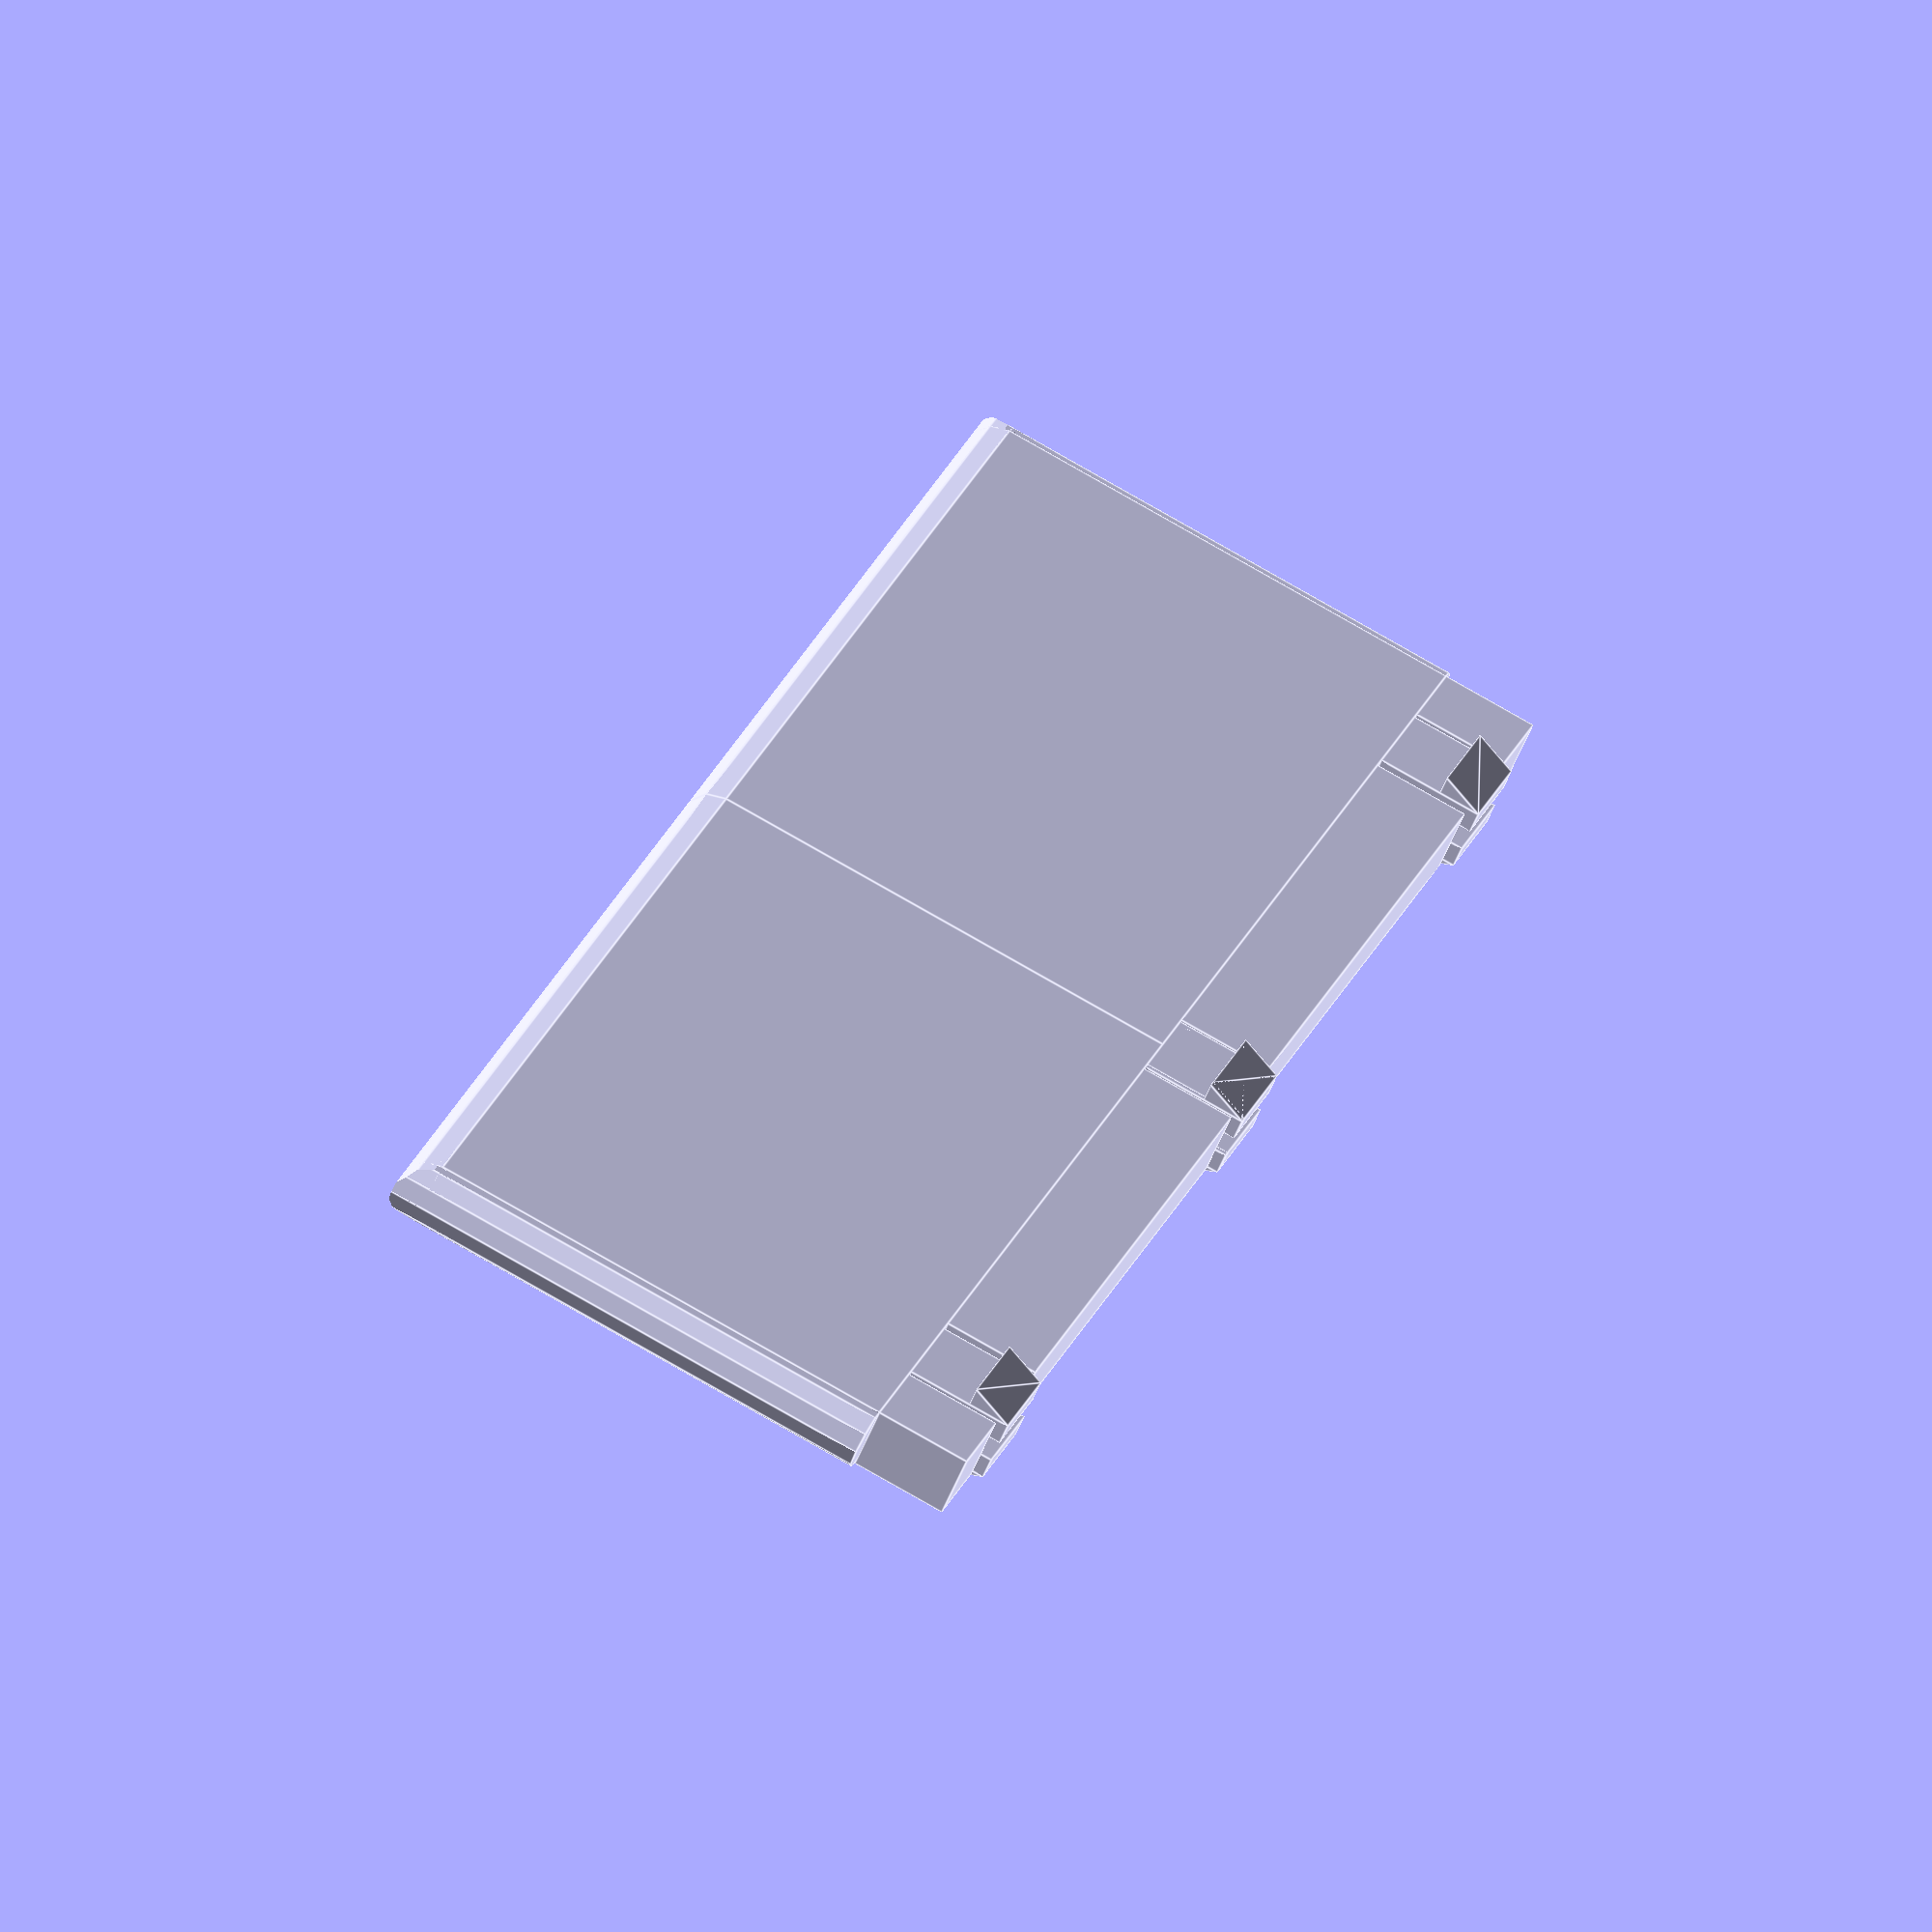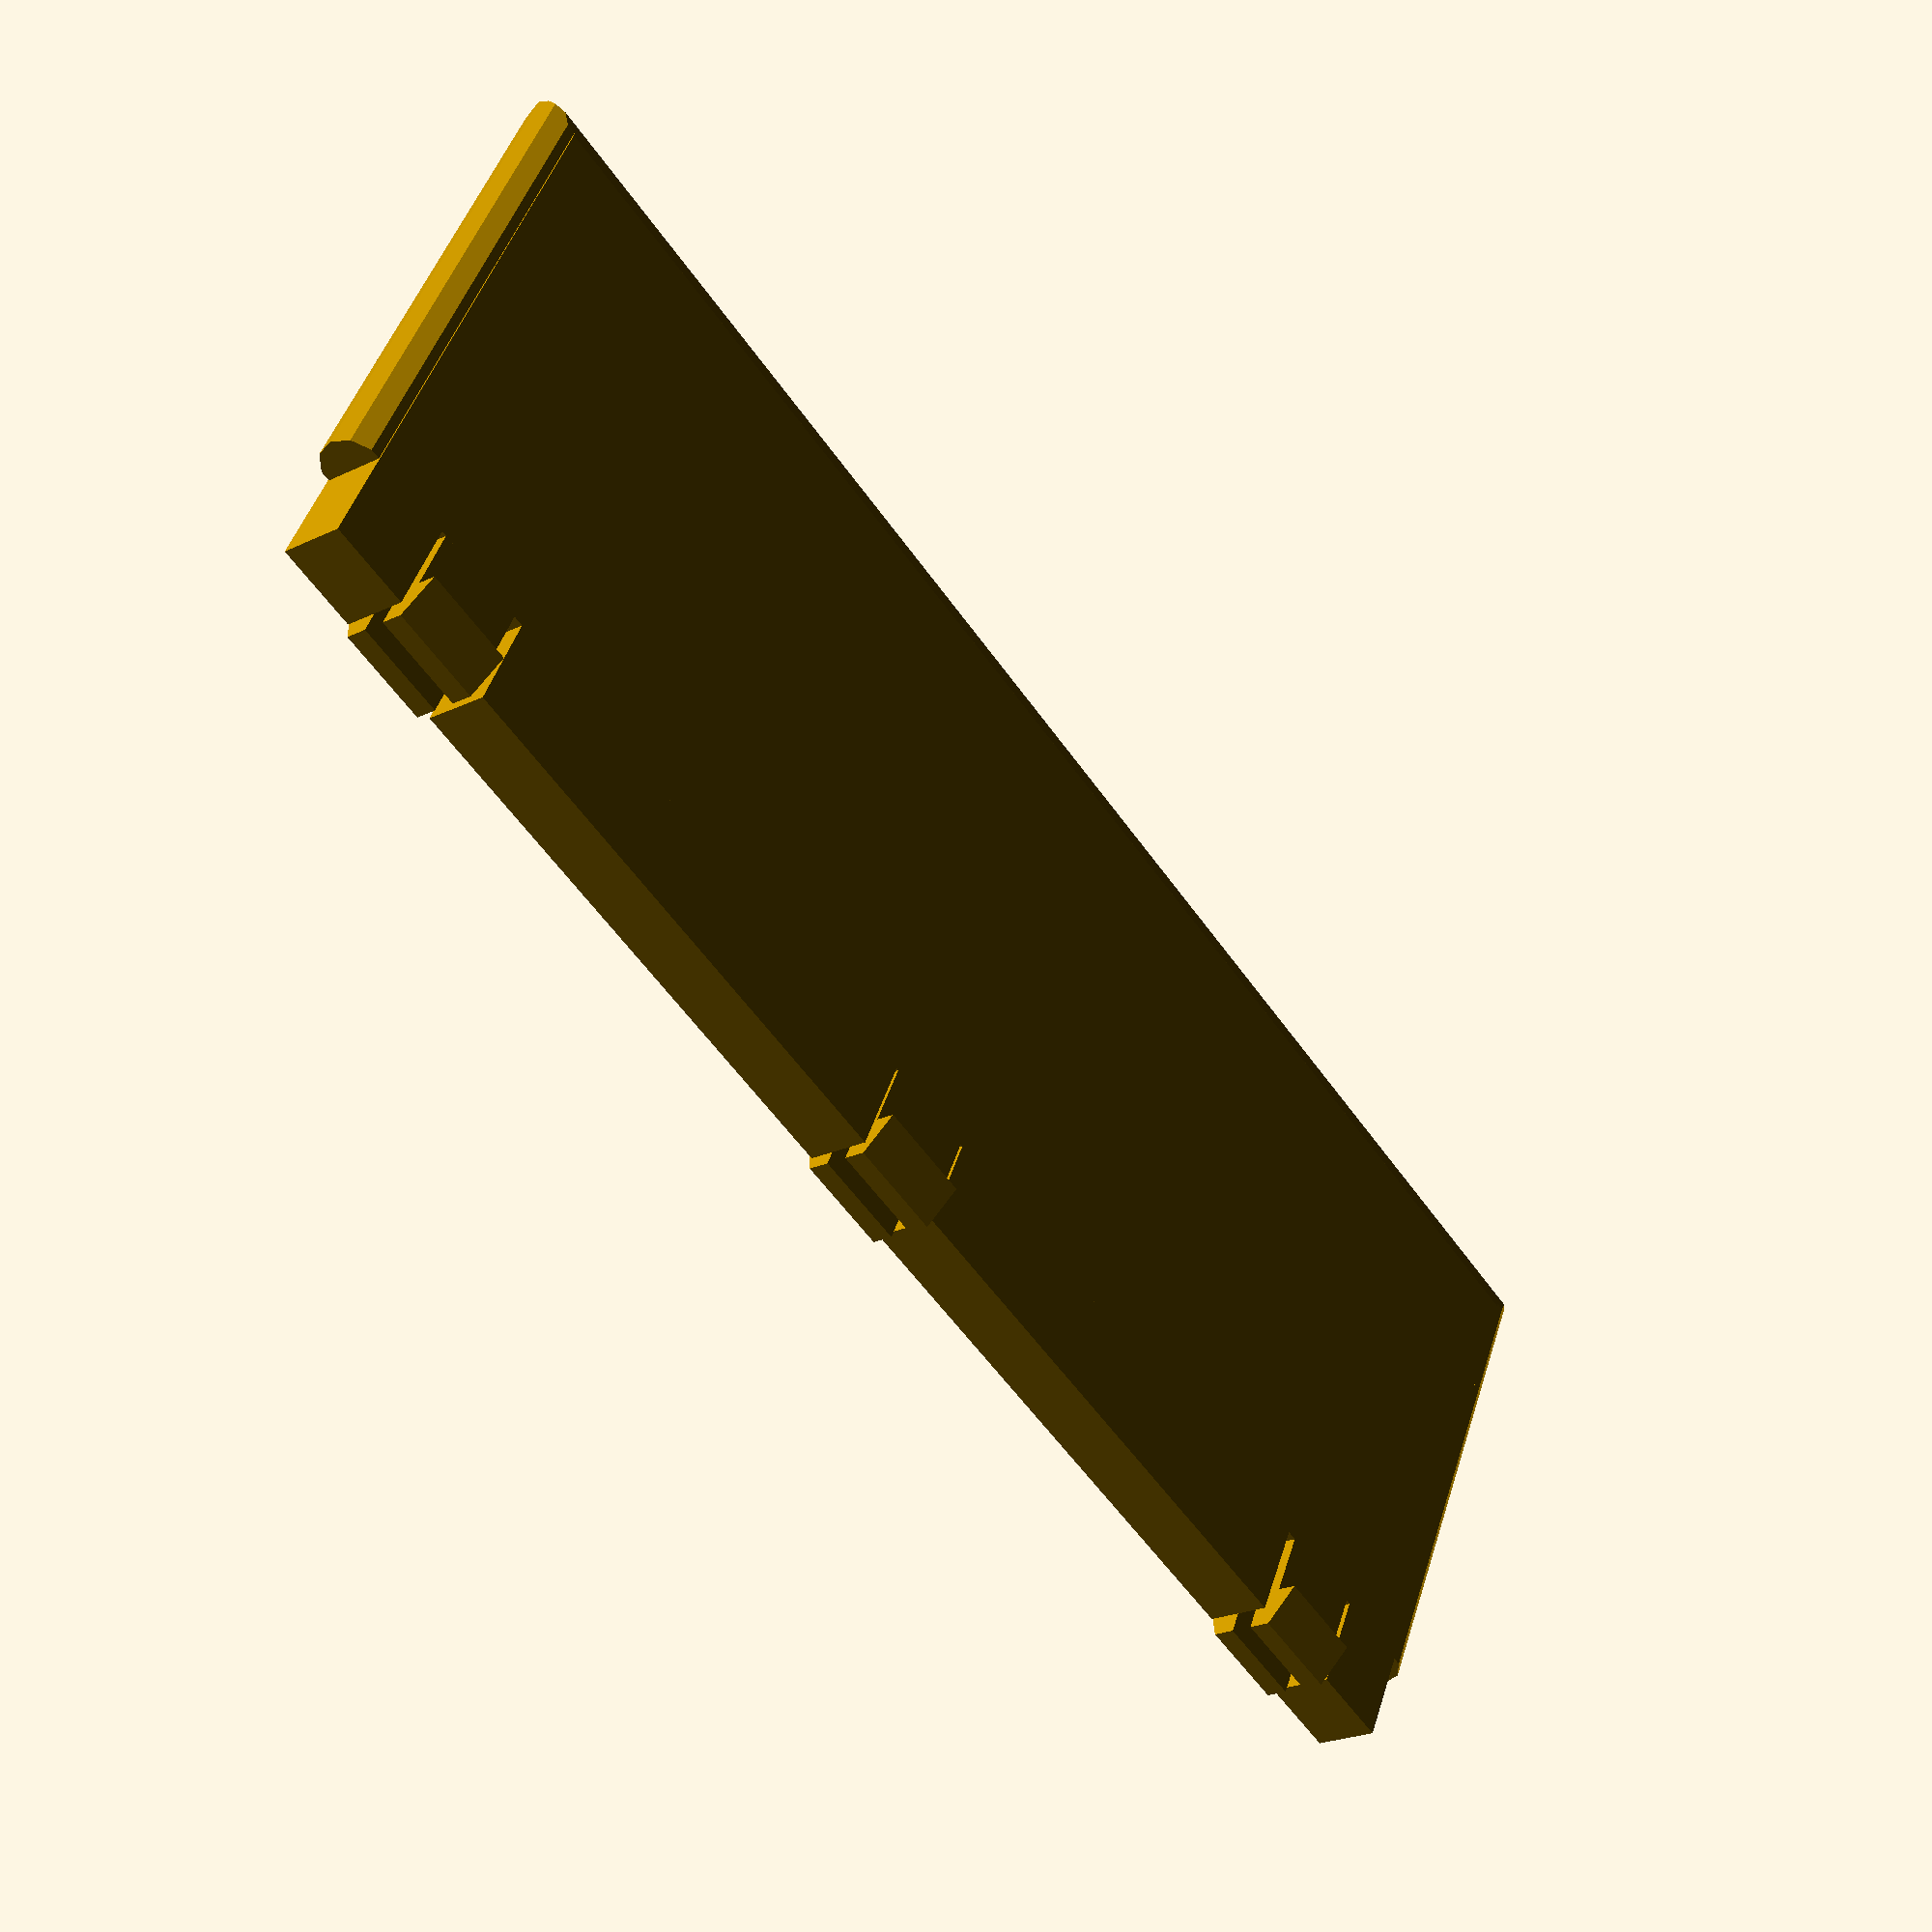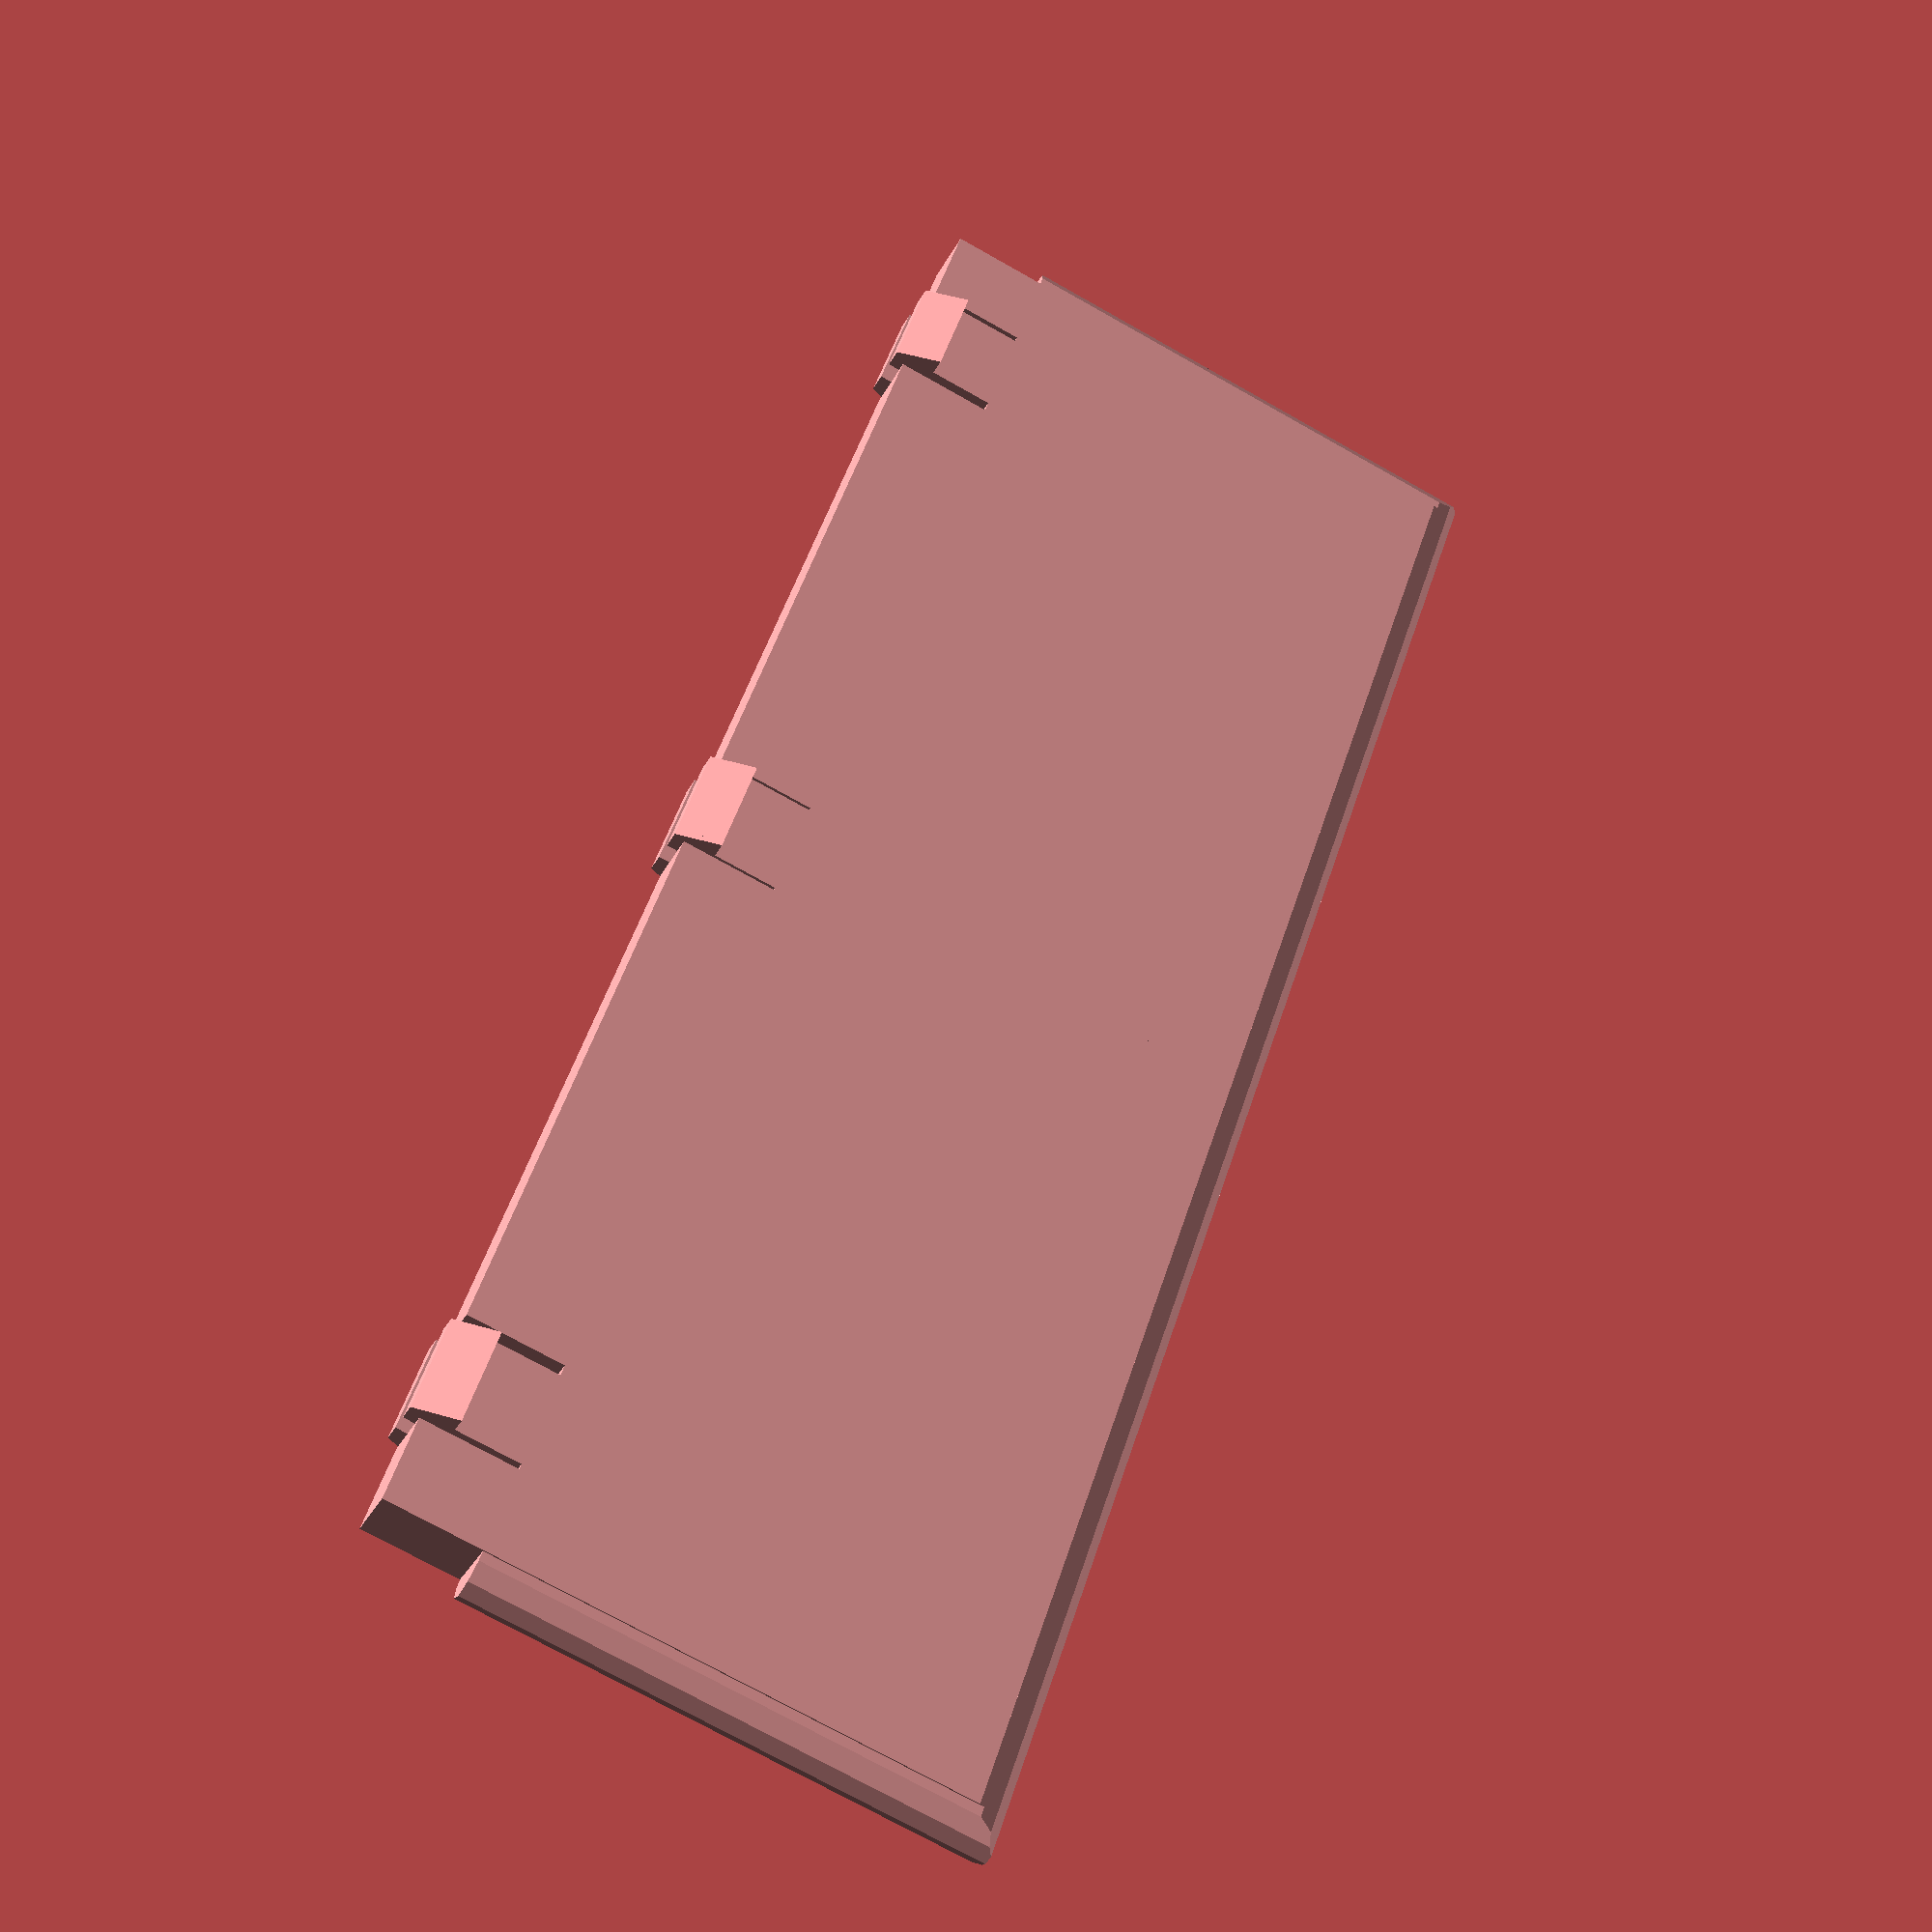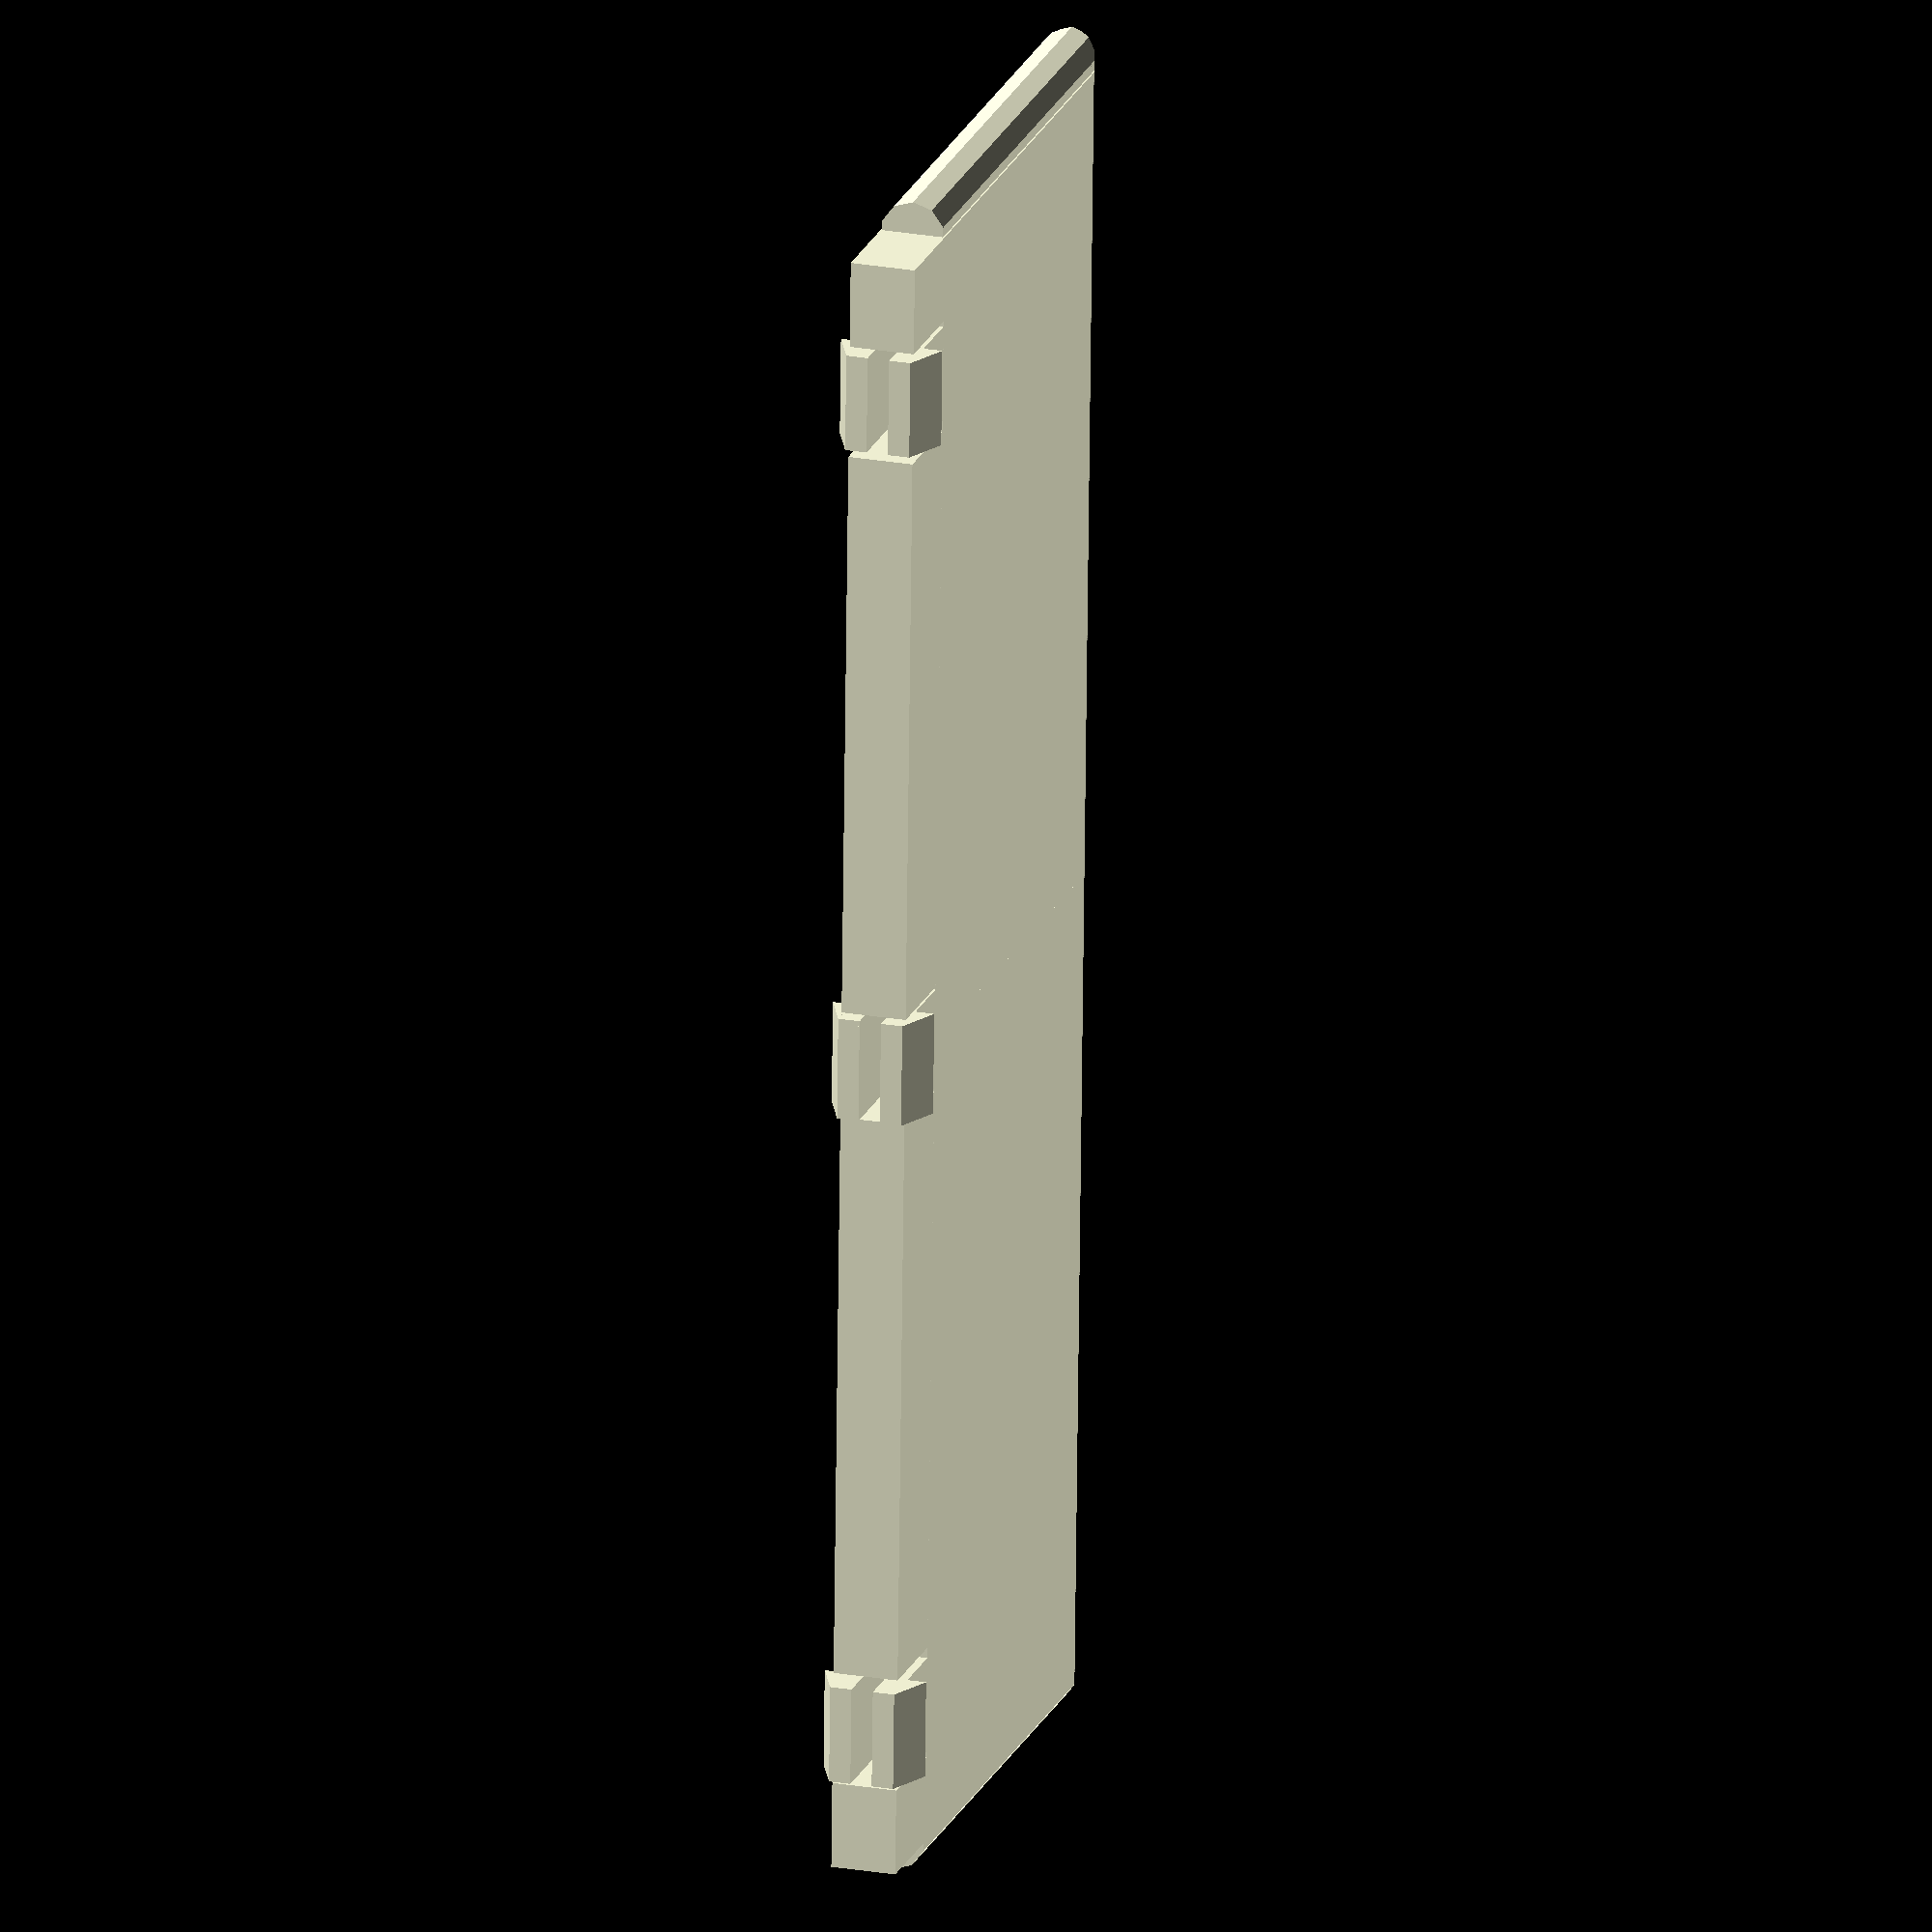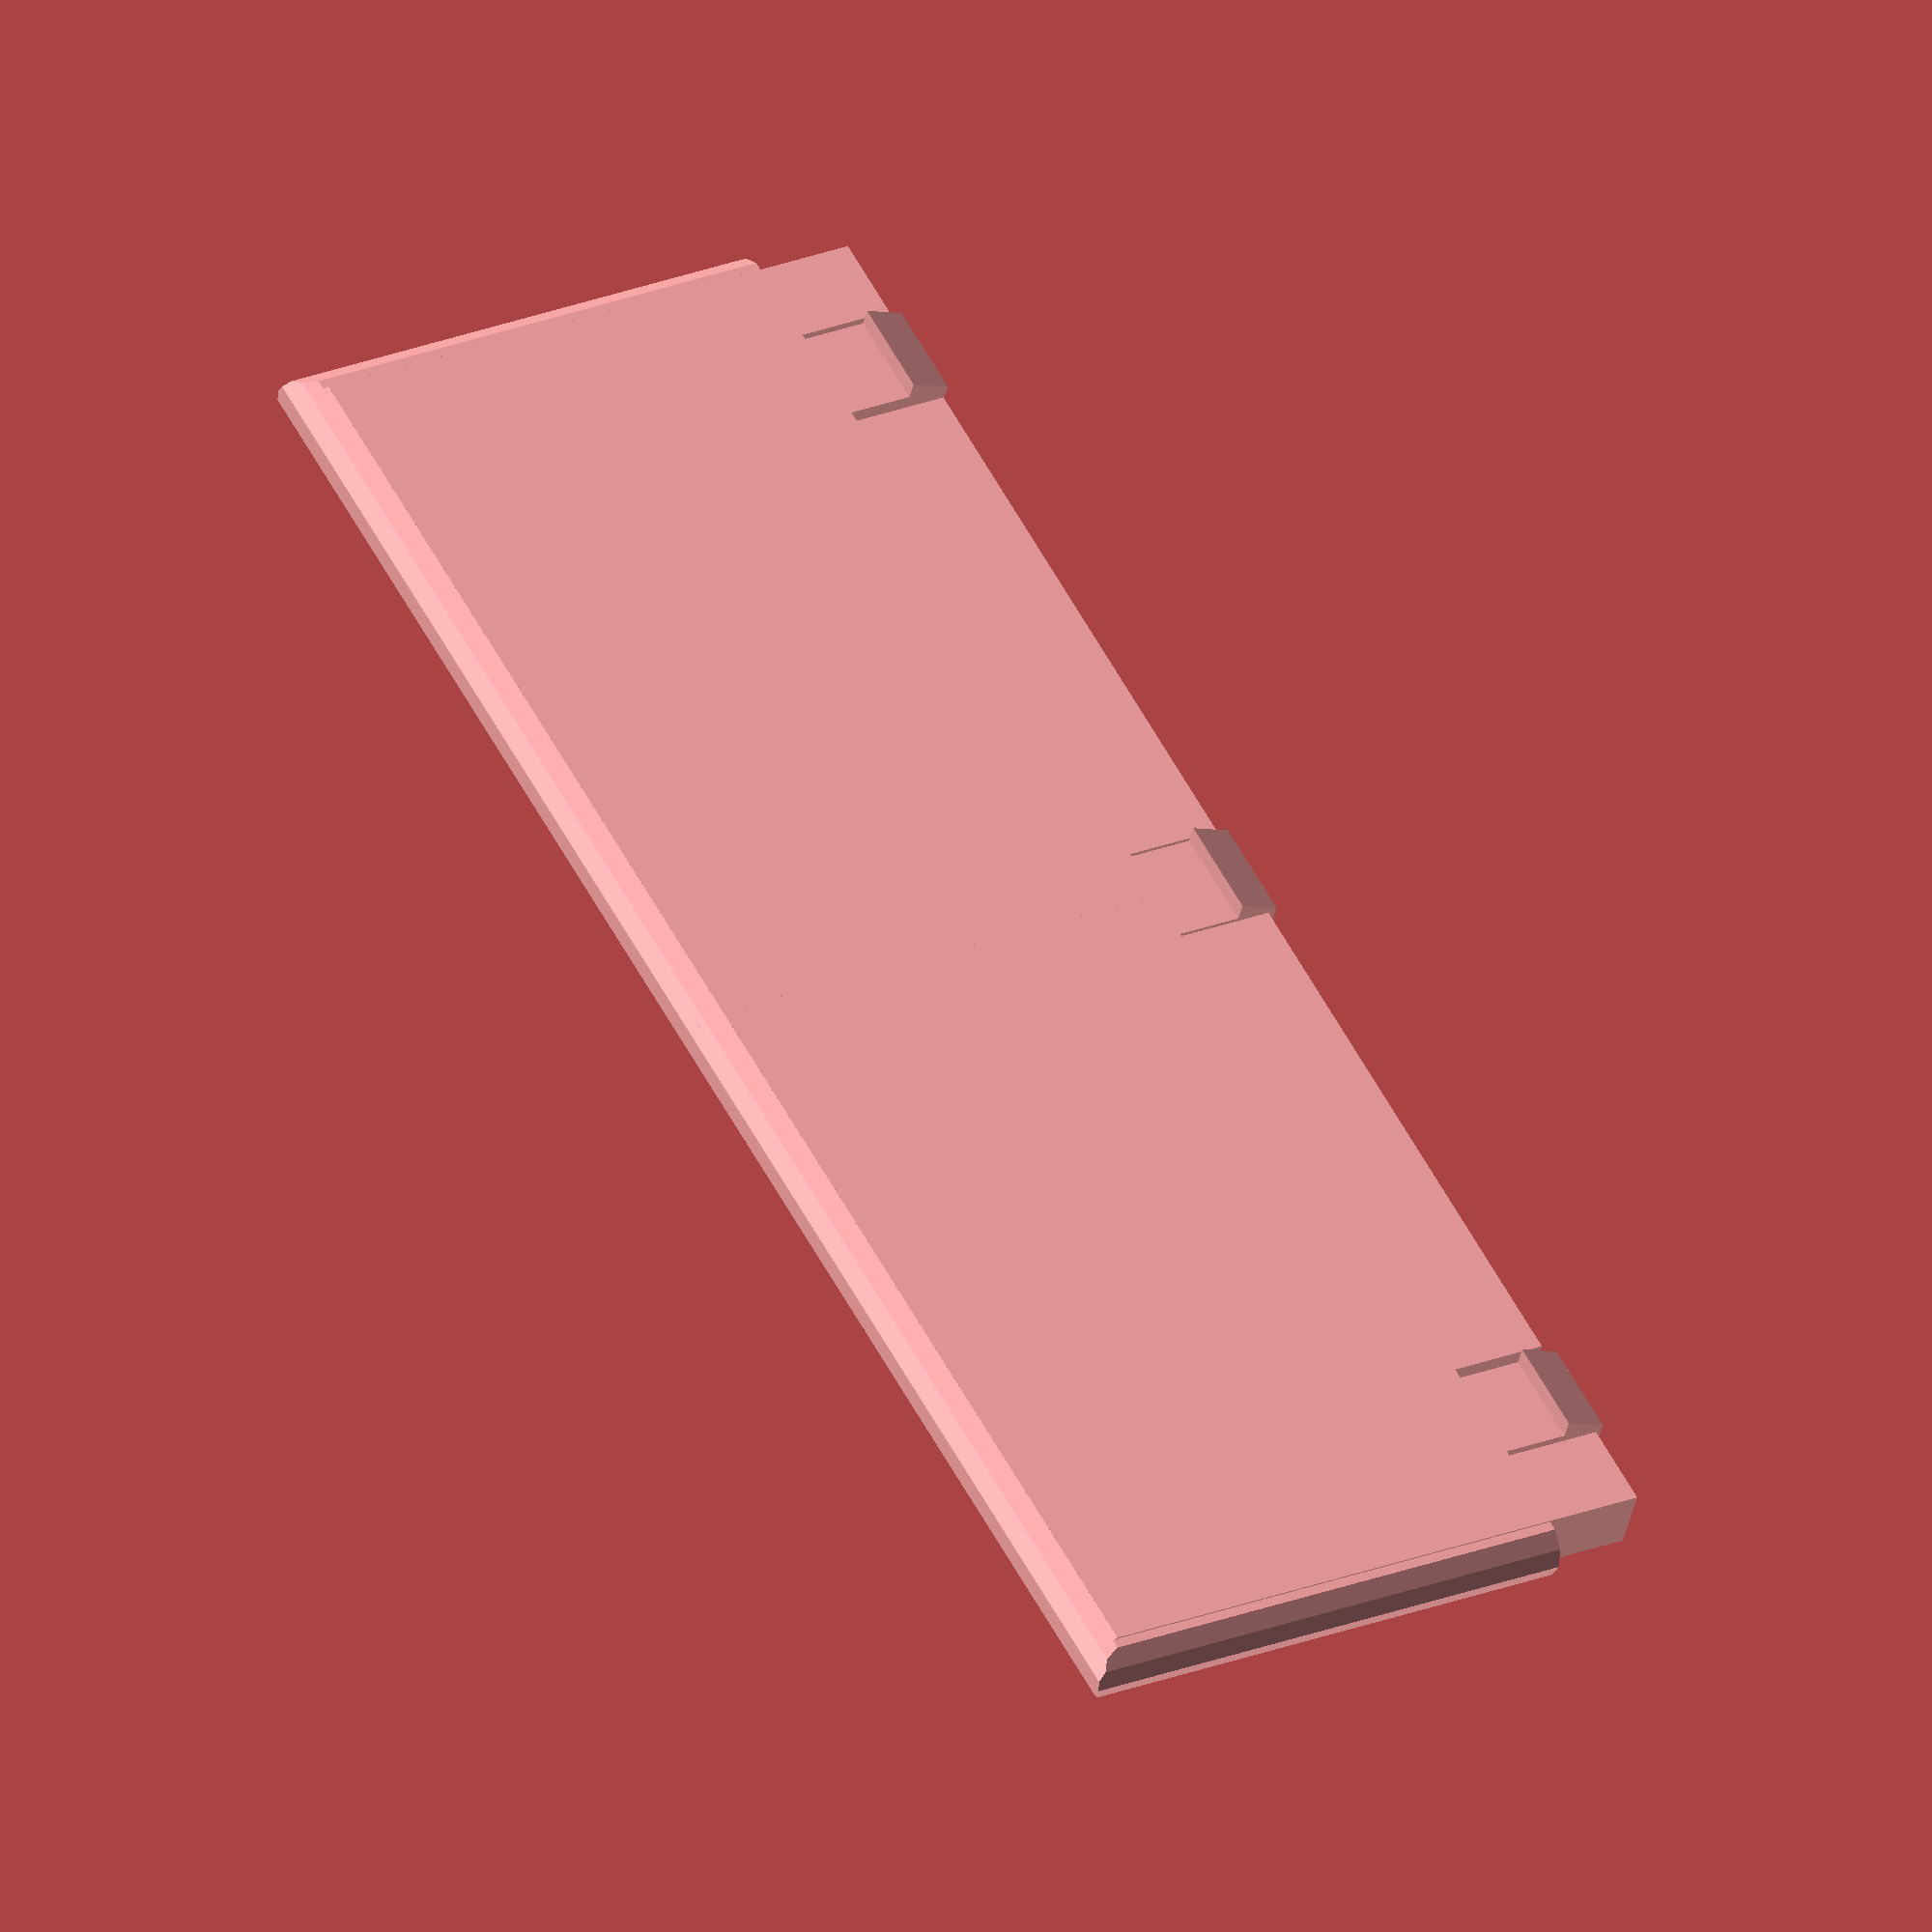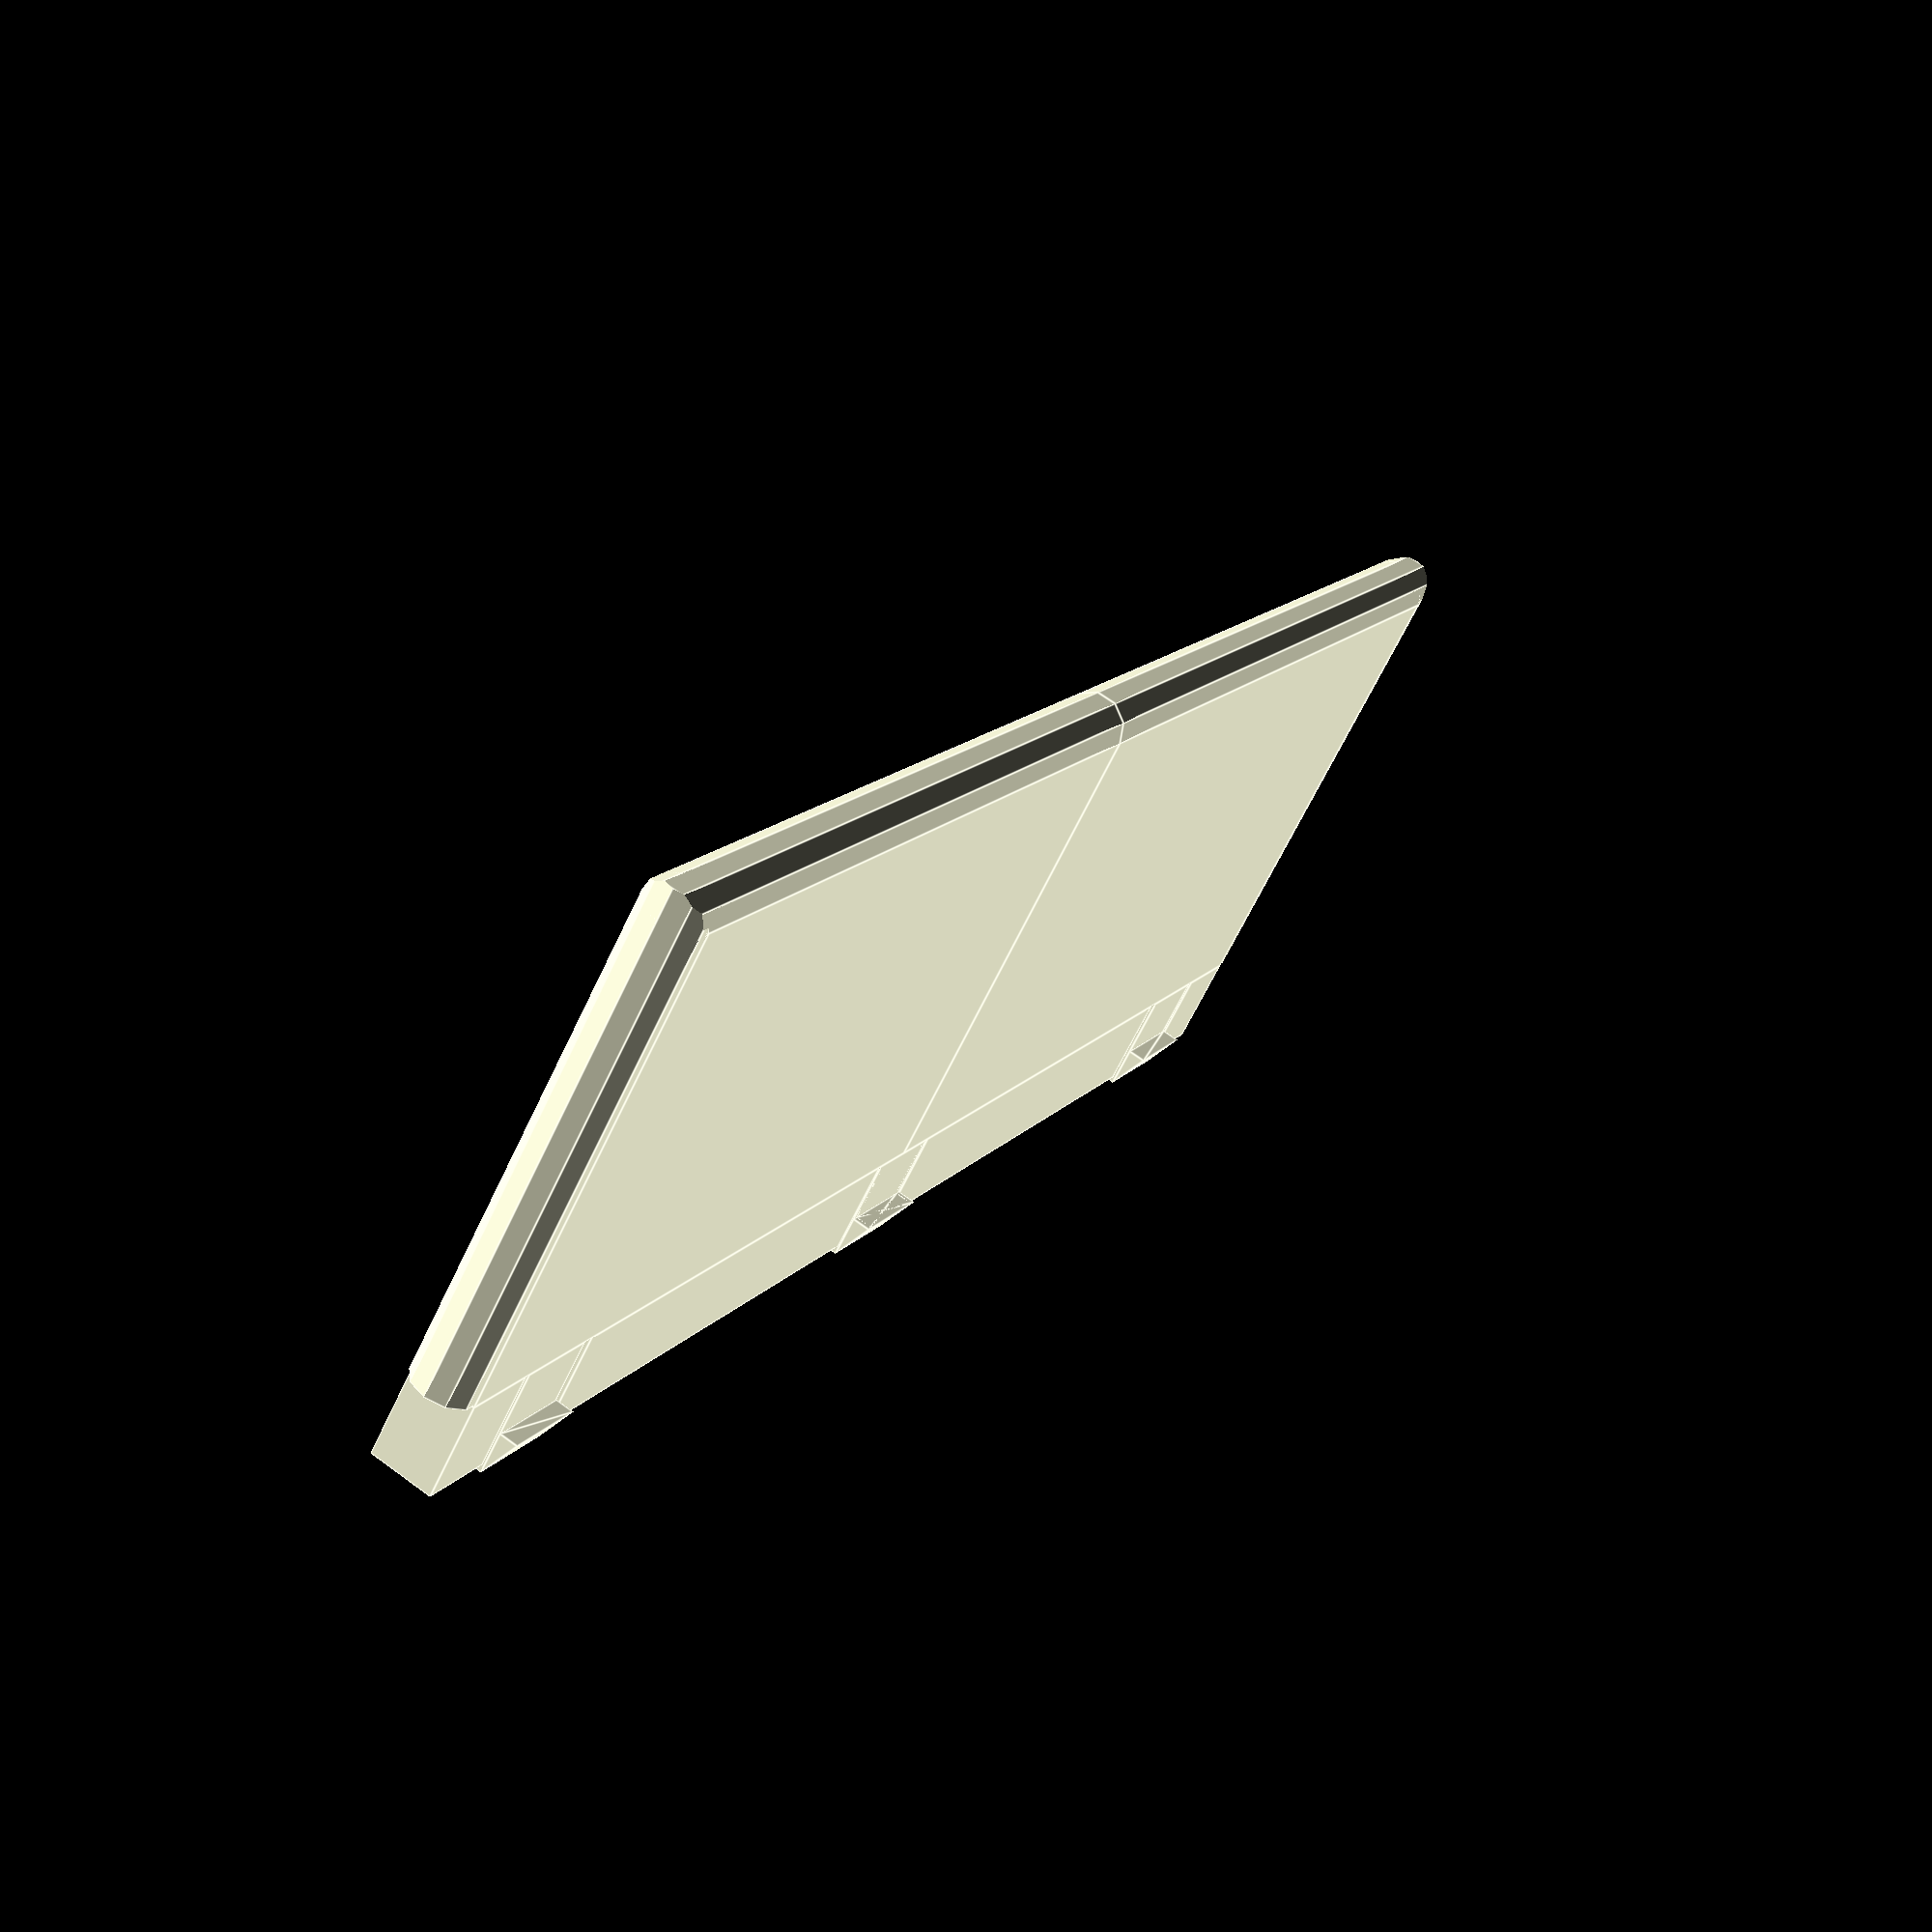
<openscad>


module clip() {
    union() {
        translate([0, 0, -3])
        cube([9,10,2]);
        
        translate([0,6,-3])
        rotate([0,90,0])
        linear_extrude(height=9) {
            polygon(points=[
                [0,0], [0,4], [1.75,0]
            ]);
        }
    }
}

module tab() {
    translate([0,0,3])
    union() {
        clip();
        mirror(v=[0,0,1]) {
            clip();
        }
    }
}

module stand() {
    union() {
        translate([59,45,0])
        tab();
        
        translate([-4.75,45,0])
        tab();
        
        cube([76.5,45,6]);

        translate([76.5-8,45,0])
        cube([8, 9, 6]);
        
        translate([5,45,0])
        cube([53, 9, 6]);
        
        union() {
            translate([0,0,3])
            rotate([0,90,0])
            cylinder(h=76.5,d=6);
            
            translate([76.5,0,3])
            rotate([-90,0,0])
            cylinder(h=45,d=6);
        
            intersection() {
                translate([0,0,3])
                rotate([0,90,0])
                cylinder(h=79.5,d=6);
                
                translate([76.5,-3,3])
                rotate([-90,0,0])
                cylinder(h=48,d=6);
            }
        }
    }
}

    stand();
    mirror(v=[1,0,0]) {
        stand();
    }
</openscad>
<views>
elev=54.8 azim=249.1 roll=158.3 proj=o view=edges
elev=203.1 azim=26.9 roll=230.6 proj=p view=wireframe
elev=211.8 azim=108.8 roll=203.1 proj=p view=wireframe
elev=337.6 azim=87.8 roll=107.3 proj=o view=wireframe
elev=41.0 azim=61.8 roll=347.6 proj=o view=solid
elev=114.4 azim=45.1 roll=233.3 proj=p view=edges
</views>
